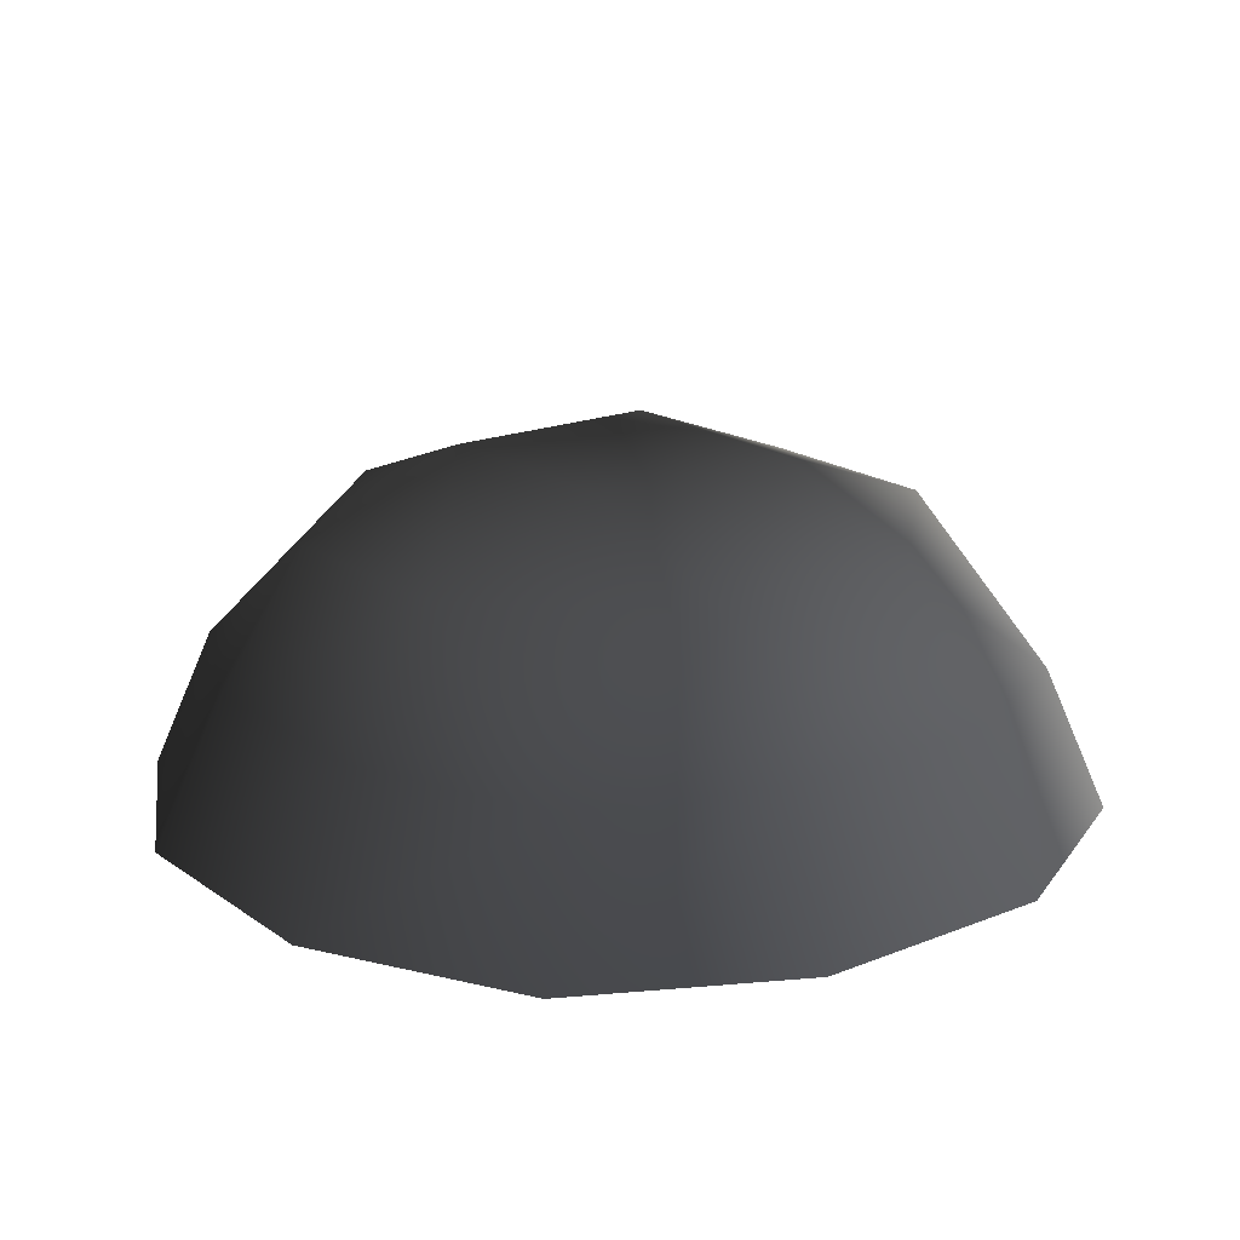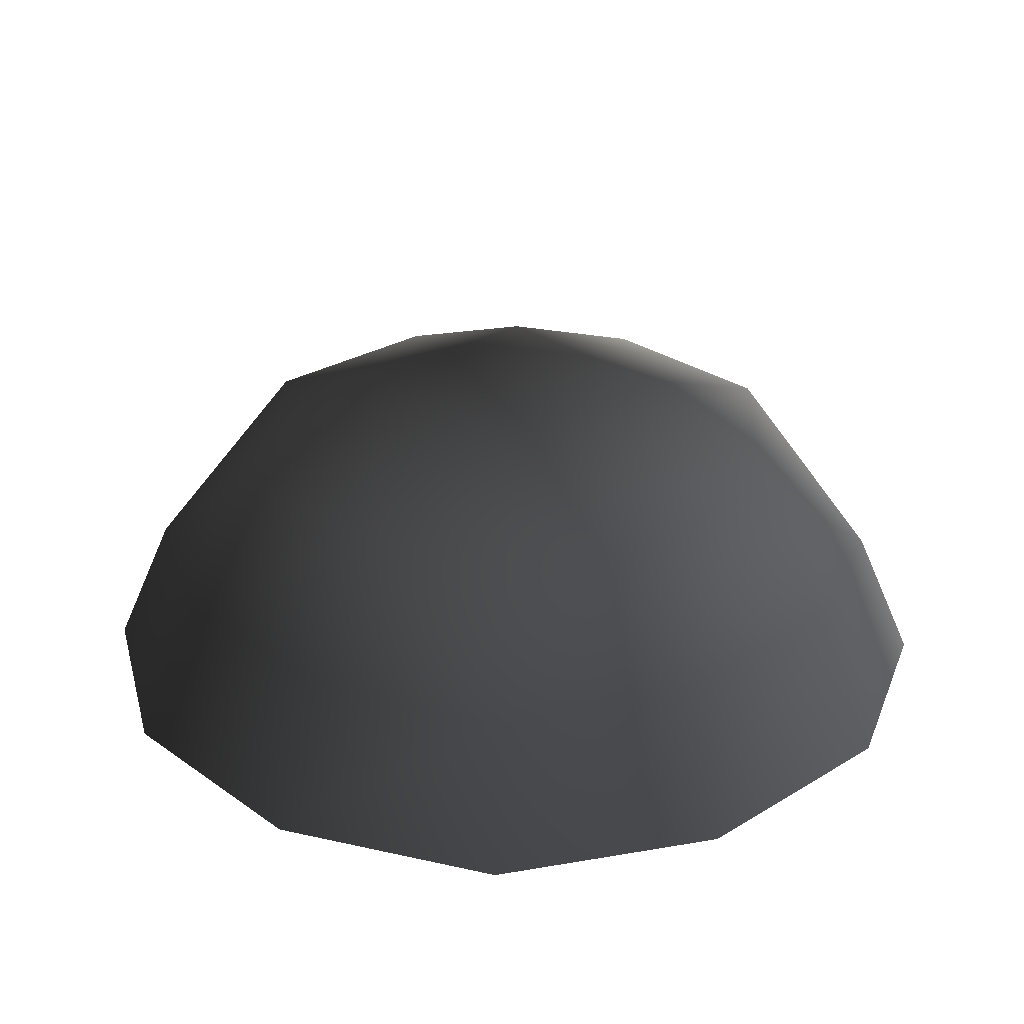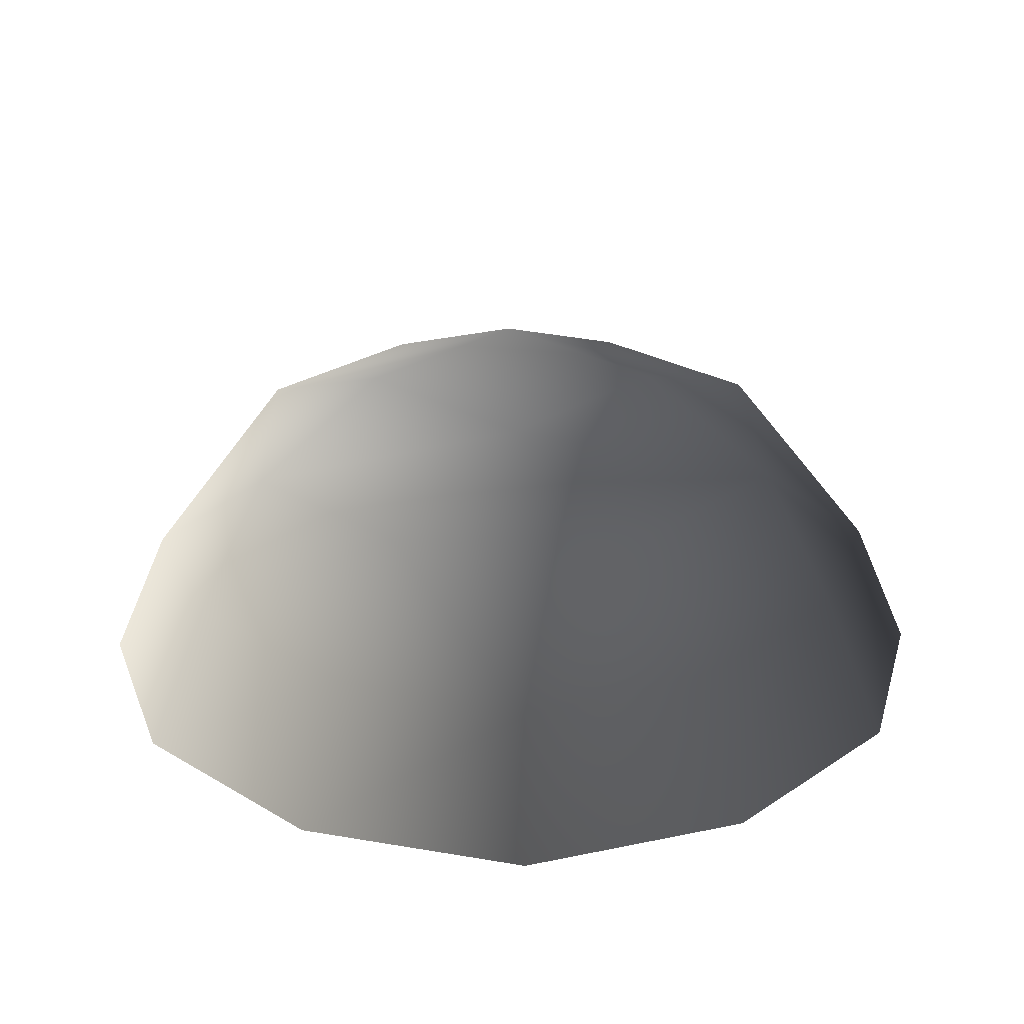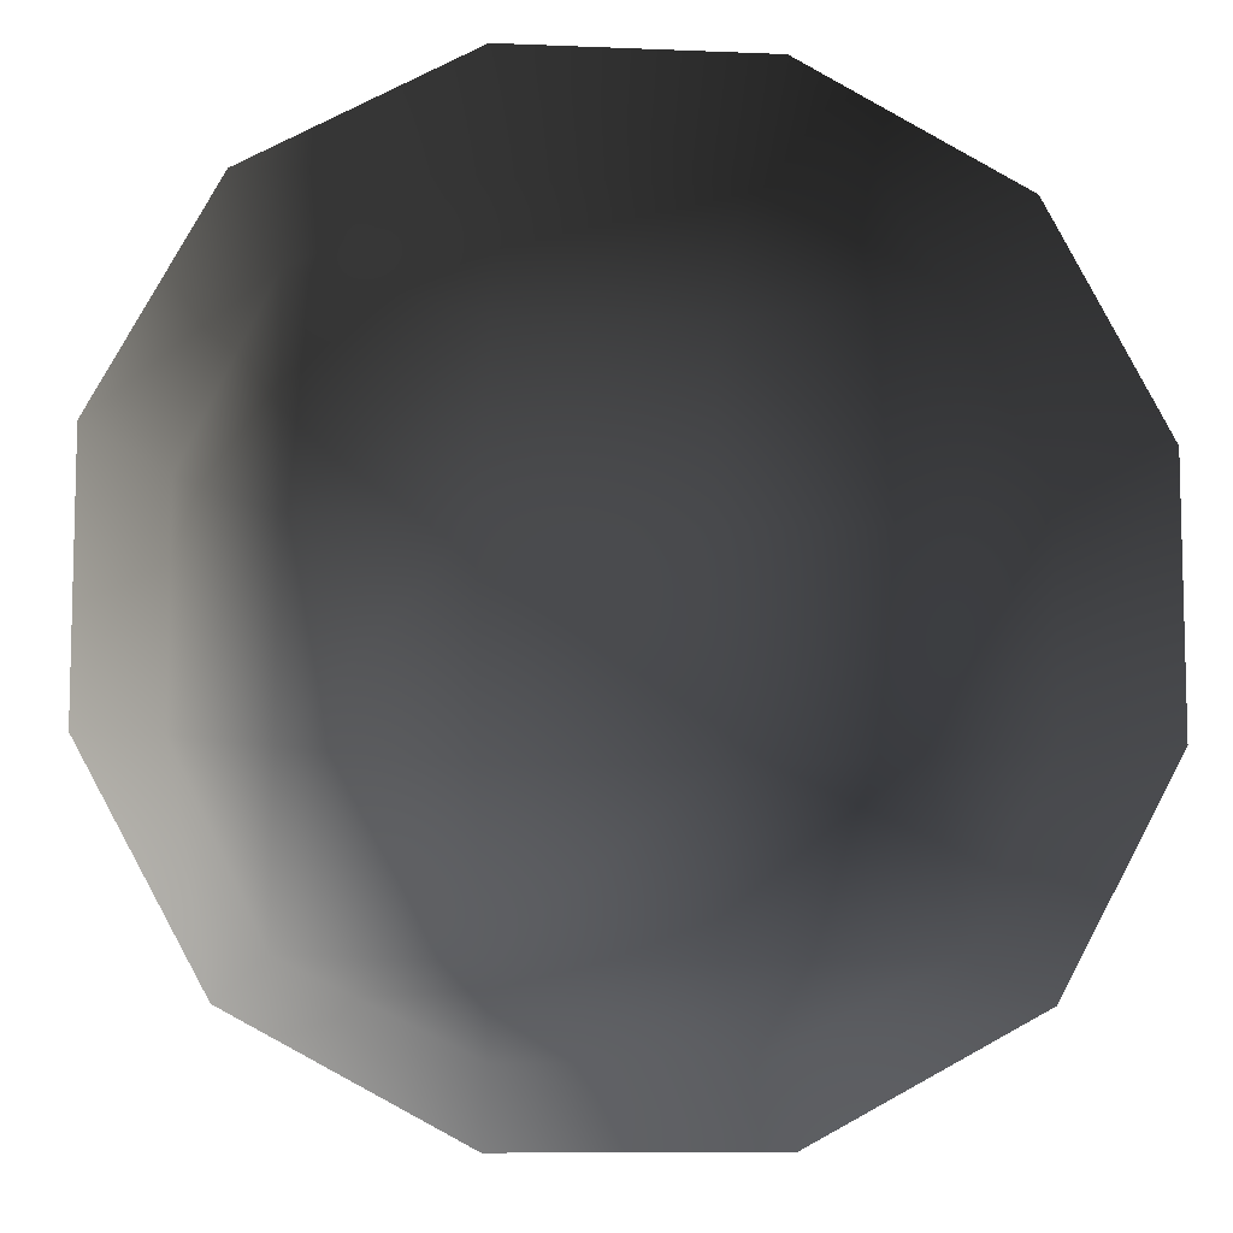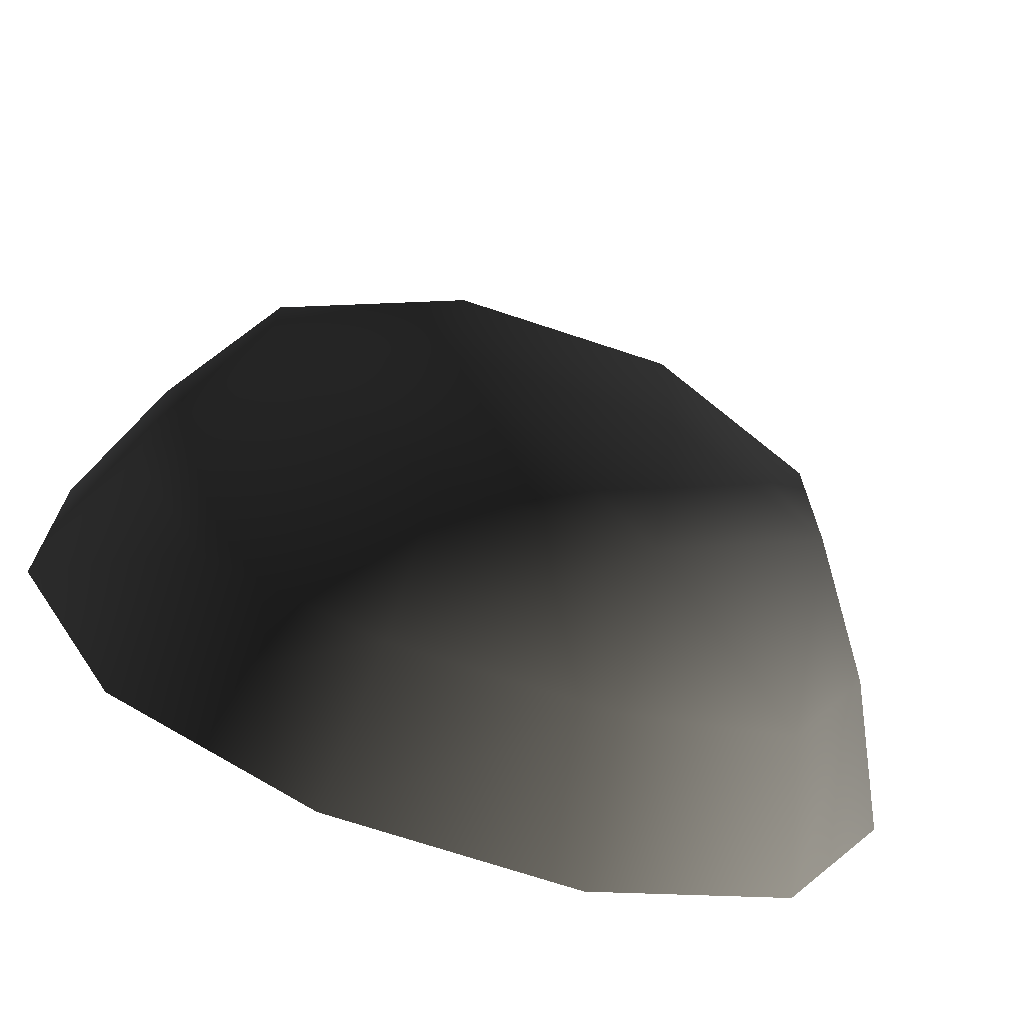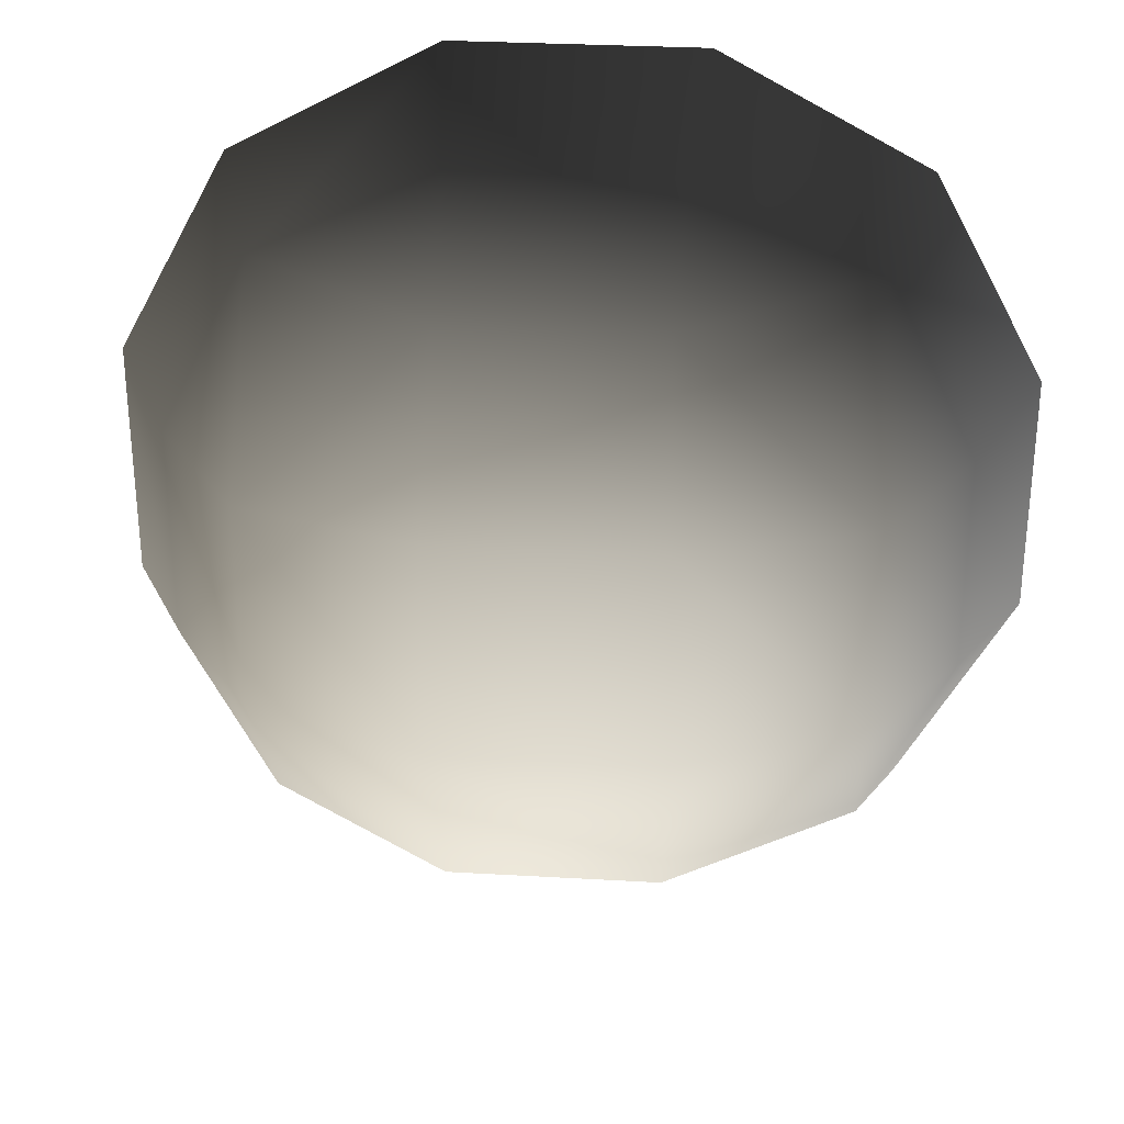
<metadata>
{"format":"obj","ext":"obj","renderer":"f3d","projection":"perspective","resolution":1024,"background":"white","views":[{"elev":18.6,"azim":-127.4,"up":"+Z"},{"elev":27.5,"azim":-132.9,"up":"+Z"},{"elev":25.6,"azim":133.4,"up":"+Z"},{"elev":-8.7,"azim":173.7,"up":"+Y"},{"elev":-70.6,"azim":-18.4,"up":"+Y"},{"elev":30.1,"azim":4.8,"up":"+Y"}]}
</metadata>
<code>
v -5.014 1.795 2.028
v -5.025 5.025 -0.3002
v -1.795 5.014 2.028
v -1.9 6.545 -0.1941
v 1.9 6.545 -0.1941
v 1.795 5.014 2.028
v 1.902 1.902 3.178
v -1.902 1.902 3.178
v 1.902 -1.902 3.178
v -1.902 -1.902 3.178
v 1.795 -5.014 2.028
v -1.795 -5.014 2.028
v 5.014 -1.795 2.028
v 5.025 -5.025 -0.3002
v 5.014 1.795 2.028
v 5.025 5.025 -0.3002
v -5.014 -1.795 2.028
v -6.545 1.9 -0.1941
v -6.545 -1.9 -0.1941
v -7.74 2.142 -2.693
v -7.74 -2.142 -2.693
v -5.025 -5.025 -0.3002
v -5.771 -5.771 -2.722
v 6.545 -1.9 -0.1941
v 6.545 1.9 -0.1941
v 7.74 -2.142 -2.693
v 7.74 2.142 -2.693
v 5.771 5.771 -2.722
v -1.9 -6.545 -0.1941
v 1.9 -6.545 -0.1941
v -2.142 -7.74 -2.693
v 2.142 -7.74 -2.693
v 5.771 -5.771 -2.722
v 2.142 7.74 -2.693
v -2.142 7.74 -2.693
v -5.771 5.771 -2.722
g Rock_single_t1(Clone)_33374_266
f 1 3 2
f 4 2 3
f 3 5 4
f 3 6 5
f 7 6 3
f 7 3 8
f 8 3 1
f 9 7 8
f 9 8 10
f 10 8 1
f 11 9 10
f 11 10 12
f 13 7 9
f 9 11 13
f 13 11 14
f 13 15 7
f 7 15 6
f 6 15 16
f 5 6 16
f 10 17 12
f 10 1 17
f 17 1 18
f 17 18 19
f 19 18 20
f 19 20 21
f 22 12 17
f 22 19 21
f 19 22 17
f 22 21 23
f 15 13 24
f 24 13 14
f 15 24 25
f 25 16 15
f 25 24 26
f 25 26 27
f 16 25 27
f 16 27 28
f 29 22 23
f 29 12 22
f 11 12 29
f 11 29 30
f 30 29 31
f 29 23 31
f 30 31 32
f 30 14 11
f 14 30 32
f 14 32 33
f 24 33 26
f 24 14 33
f 5 28 34
f 4 5 34
f 4 34 35
f 2 4 35
f 2 35 36
f 5 16 28
f 18 2 36
f 18 36 20
f 18 1 2

</code>
